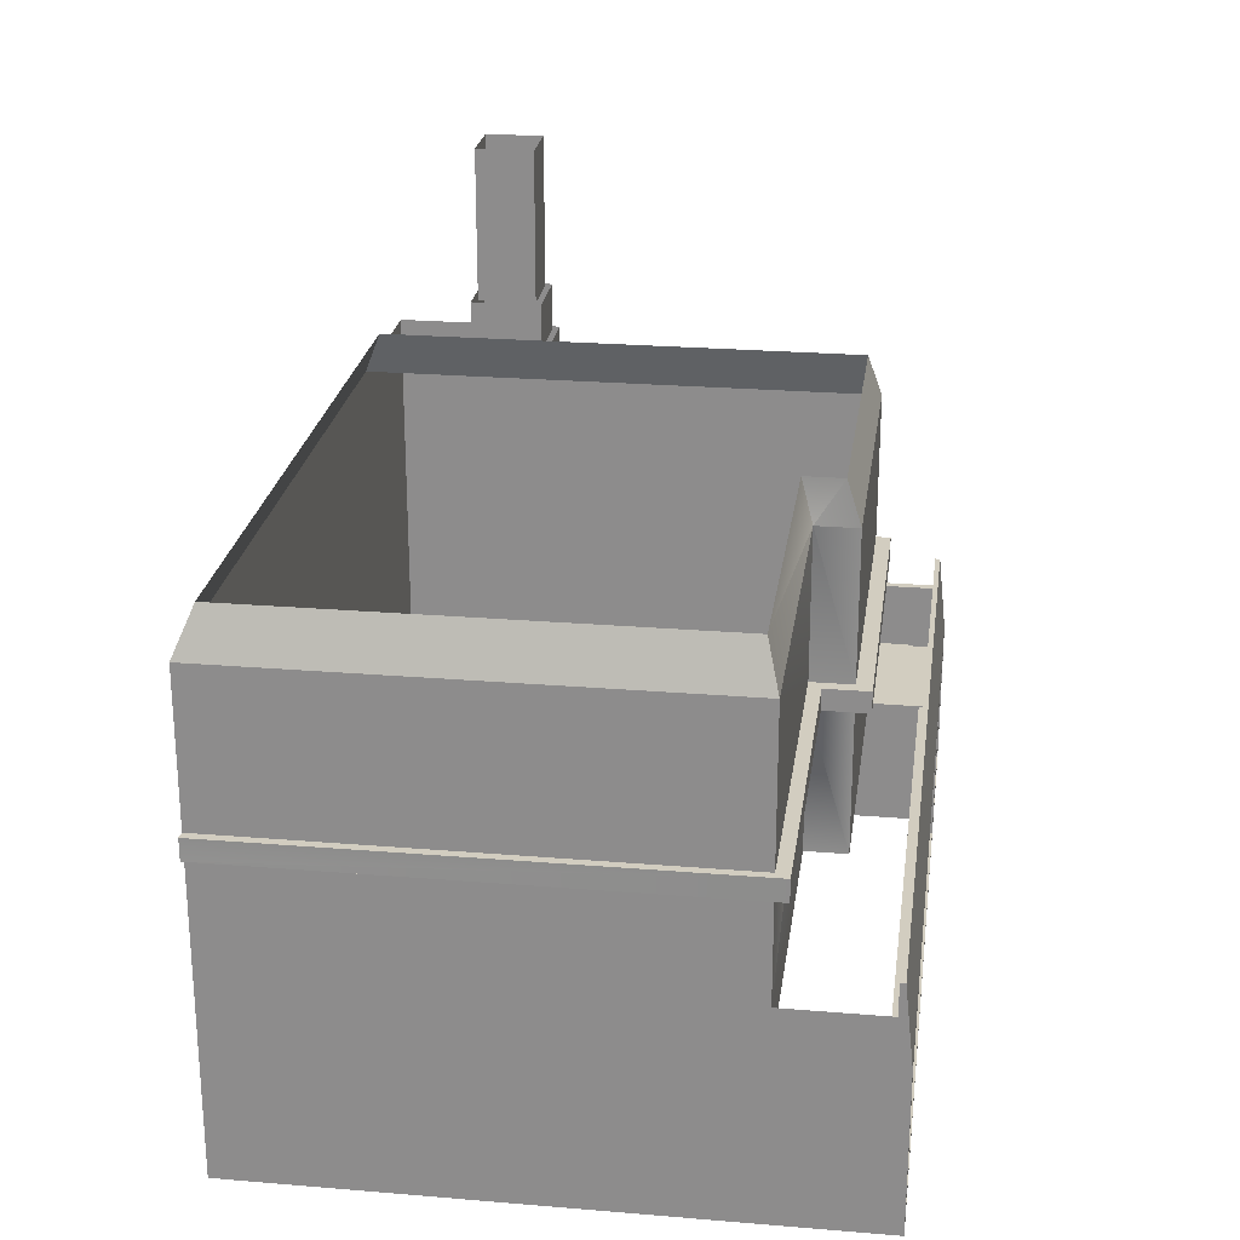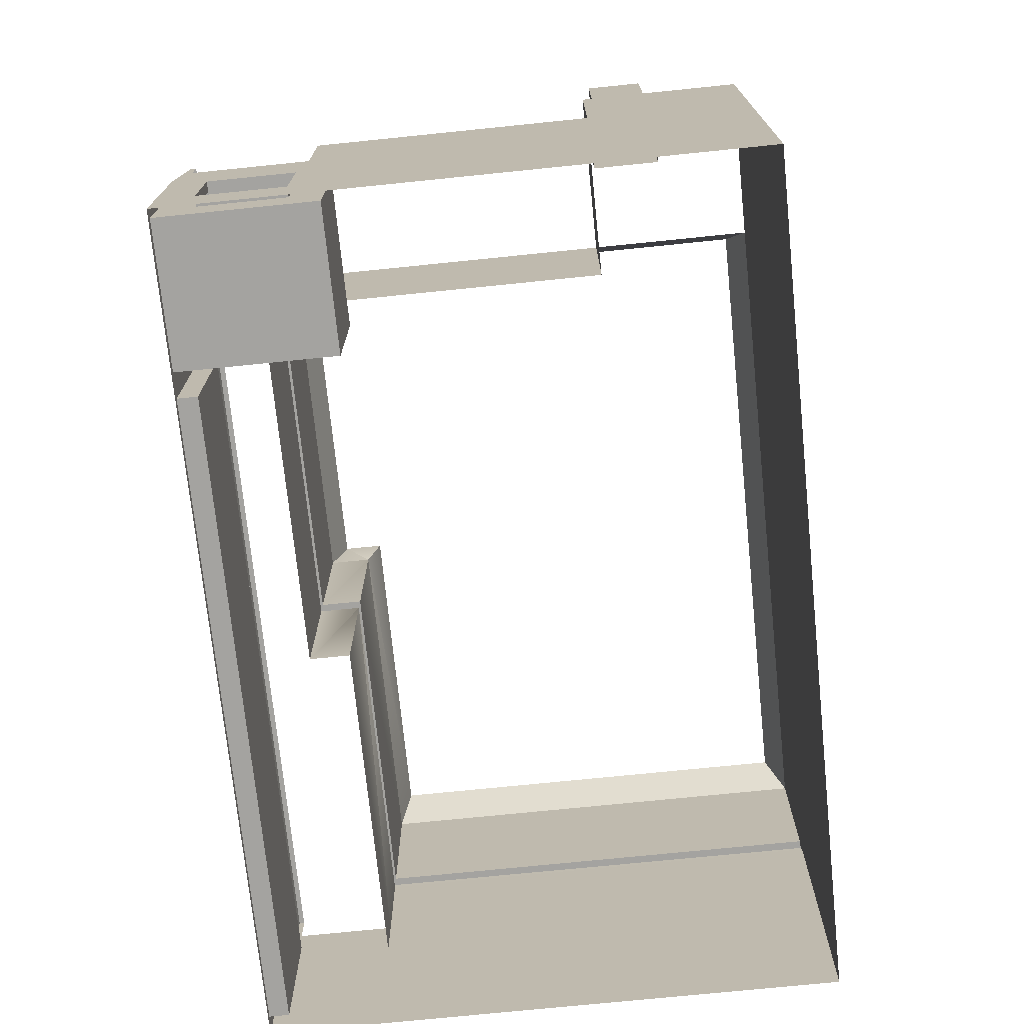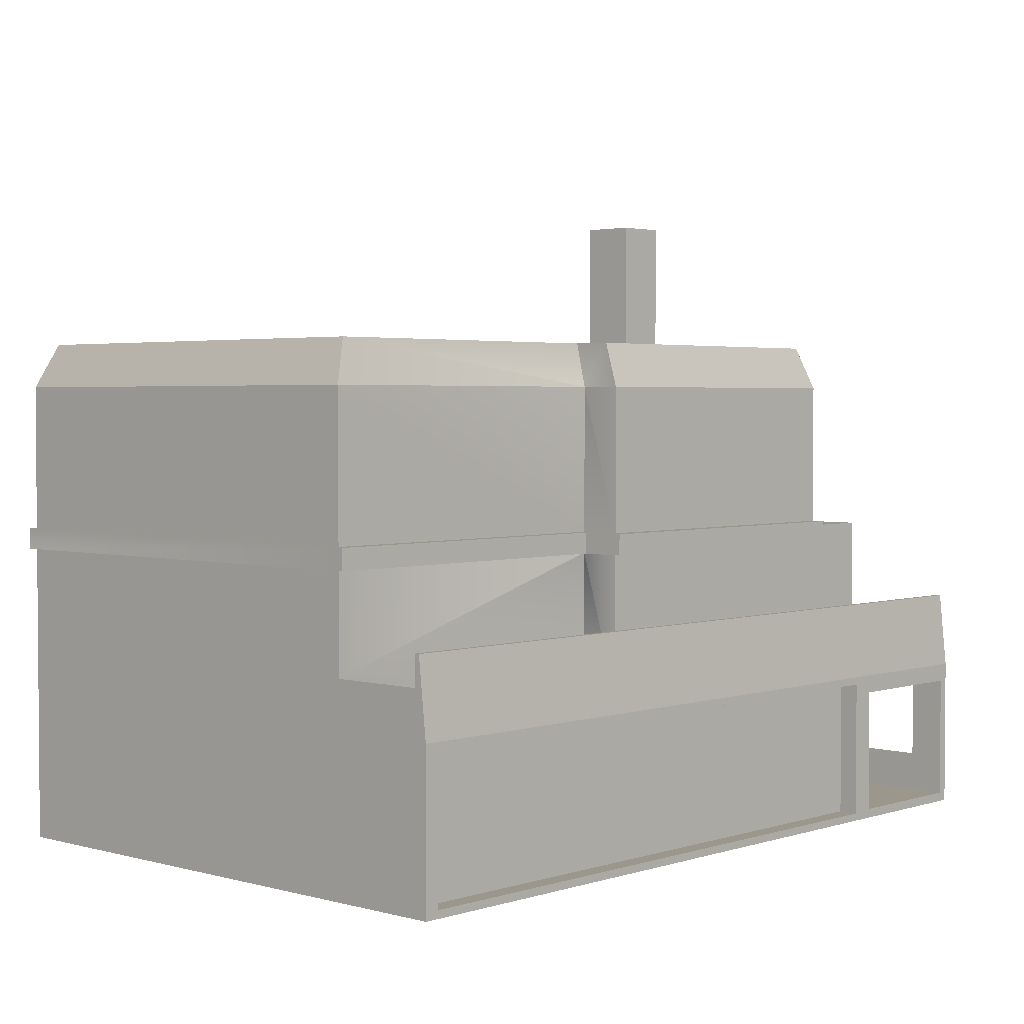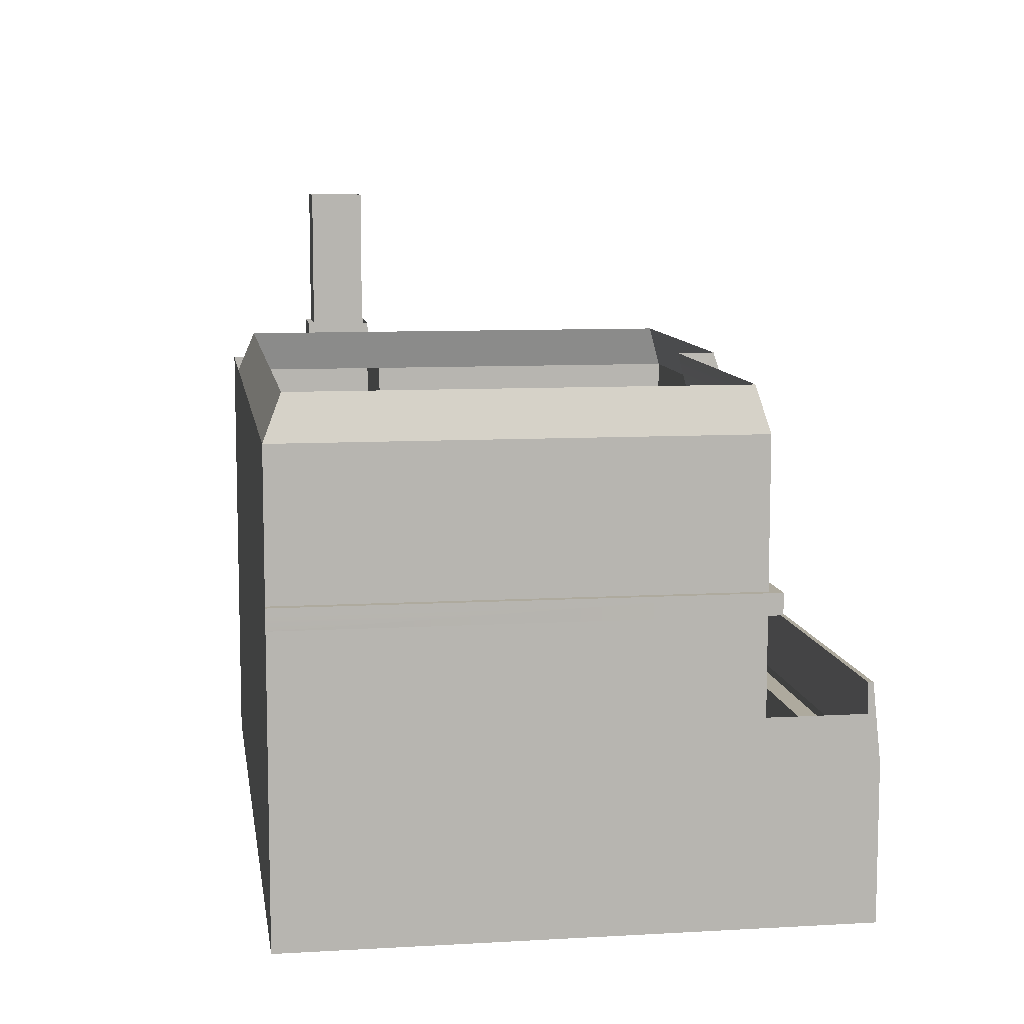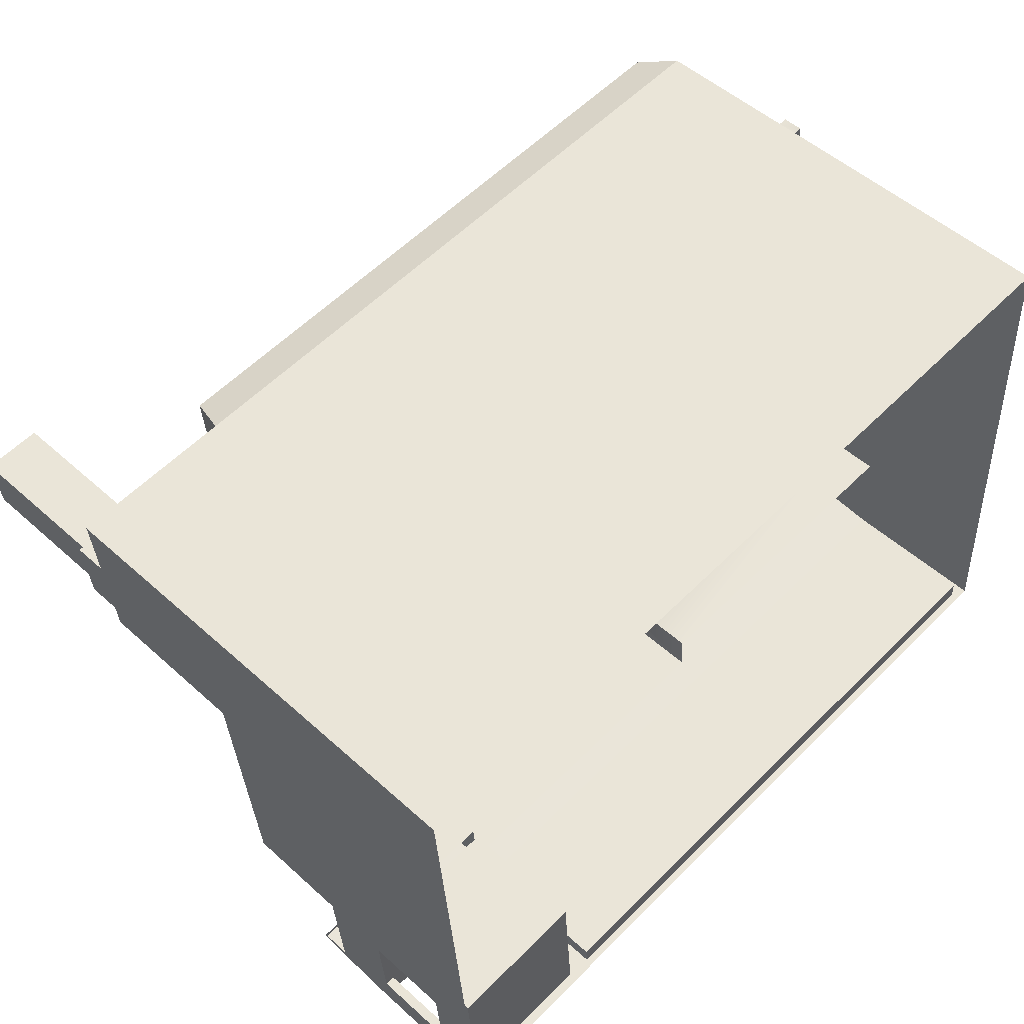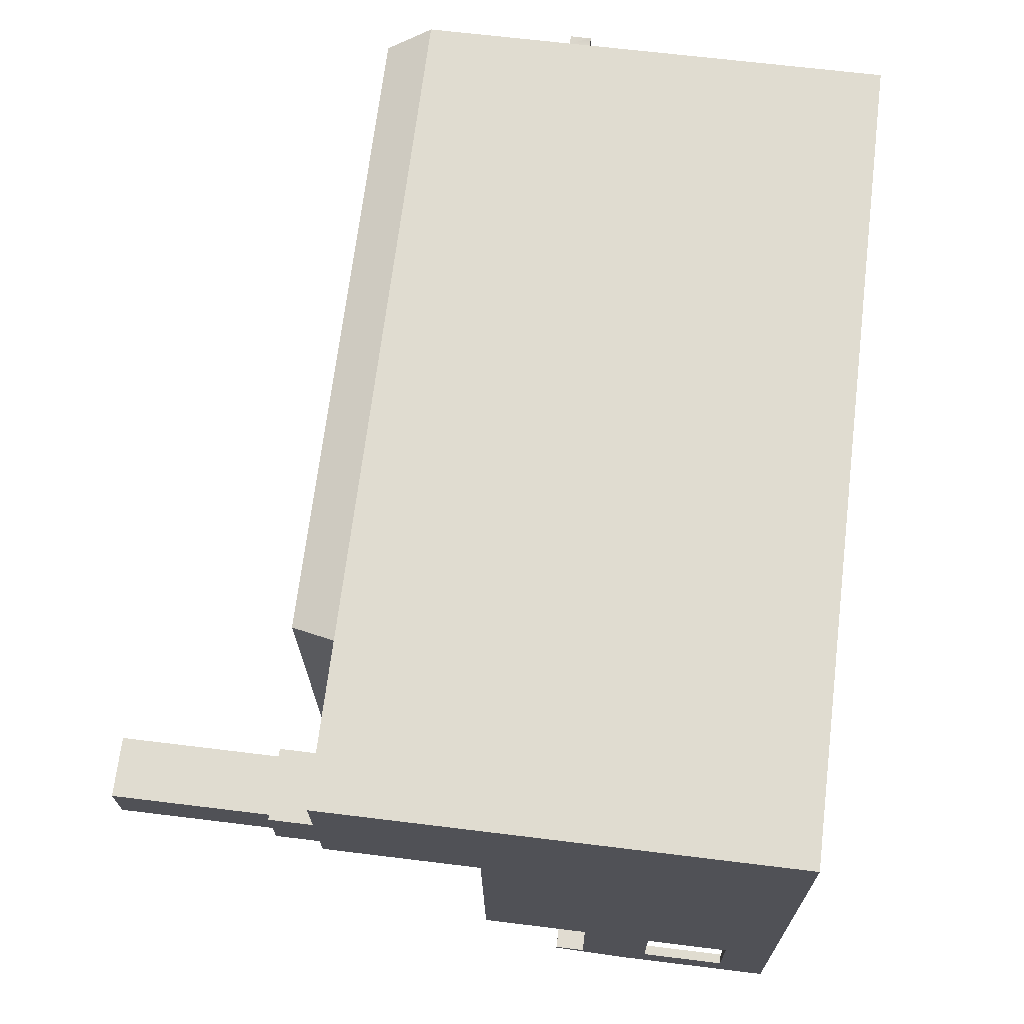
<metadata>
{"format":"obj","ext":"obj","renderer":"f3d","projection":"perspective","resolution":1024,"background":"white","views":[{"elev":24.3,"azim":93.5,"up":"+Y"},{"elev":-72.9,"azim":-88.5,"up":"+Y"},{"elev":2.7,"azim":128.6,"up":"+Y"},{"elev":9.2,"azim":77.1,"up":"+Y"},{"elev":51.6,"azim":-45.7,"up":"+Z"},{"elev":65.0,"azim":-82.9,"up":"+Z"}]}
</metadata>
<code>
o casa.001_Plane_Plane.001
v 15.01 -6.835 11.93
v 16.35 -6.835 -5.675
v 16.35 -5.007 -5.675
v 16.35 -1.244 -5.675
v 15.01 -1.244 11.93
v 15.01 -12.83 11.93
v 16.35 -12.83 -5.675
v -9.038 -6.835 -11.86
v -15.31 -3.853 -12.01
v -9.062 -3.853 -11.54
v -14.9 -7.549 -12.3
v -15.28 -6.835 -12.33
v 16.67 -12.83 -9.908
v 16.11 -7.135 -9.95
v 16.67 -6.835 -9.908
v 3.816 -12.83 -10.88
v 16.11 -12.53 -9.95
v -9.411 -0.4404 -6.933
v -9.411 -0.8424 -6.933
v -10.22 -0.8424 3.671
v -15.33 -5.009 -7.382
v -15.66 -0.8424 -7.406
v -9.411 -1.244 -6.933
v -9.24 5.151 -9.196
v -9.24 -0.4404 -9.196
v 3.614 -0.4404 -8.222
v 3.495 5.151 -6.649
v 3.495 -0.4404 -6.649
v 3.614 5.151 -8.222
v 16.35 5.151 -5.675
v 16.35 -0.4404 -5.675
v 15.01 -0.4404 11.93
v 15.01 5.151 11.93
v -16.46 -0.8424 3.198
v -16.46 5.151 3.198
v -13.34 5.151 3.434
v 2.16 5.151 10.96
v -10.12 6.829 9.329
v -10.69 5.151 9.981
v 3.614 -6.835 -8.222
v 3.495 -1.244 -6.649
v 3.495 -6.835 -6.649
v -9.411 -6.835 -6.933
v -9.24 -1.244 -9.196
v -9.24 -6.835 -9.196
v 3.614 -1.244 -8.222
v 3.516 6.829 -7.691
v 3.404 6.829 -6.219
v -8.478 -7.135 -11.81
v -8.535 -12.53 -11.05
v -8.478 -12.53 -11.81
v 3.758 -7.135 -10.12
v 3.816 -7.135 -10.88
v -9.038 -12.83 -11.86
v 3.816 -6.835 -10.88
v 3.816 -12.53 -10.88
v 3.758 -12.53 -10.12
v 16.05 -7.135 -9.188
v 16.05 -12.53 -9.188
v -8.535 -7.135 -11.05
v 15.33 -1.244 11.98
v -9.159 -0.4404 -9.741
v -9.159 -1.244 -9.741
v 4.113 -1.244 -8.77
v 3.985 -1.244 -7.087
v 3.985 -0.4404 -7.087
v 4.113 -0.4404 -8.77
v 15.33 -0.4404 11.98
v 16.68 -0.4404 -6.125
v 16.68 -1.244 -6.125
v -16.94 -6.835 9.507
v -16.94 -12.83 9.507
v 14.43 6.829 11.19
v -8.76 6.829 -8.622
v 15.68 6.829 -5.288
v 2.155 6.829 10.26
v -9.411 5.151 -6.933
v -14.9 -12.47 -12.3
v -15.01 -10.95 -10.89
v -15.35 -12.47 -6.372
v -9.416 -7.549 -11.89
v -9.416 -12.47 -11.89
v -15.28 -12.83 -12.33
v -9.866 -7.549 -5.956
v -9.866 -12.47 -5.956
v -15.35 -7.549 -6.372
v -9.077 -3.853 -11.35
v 3.792 -3.853 -10.57
v 16.63 -3.853 -9.399
v 16.65 -3.853 -9.591
v 3.777 -3.853 -10.37
v -15 -5.009 -11.8
v -15.66 -5.009 -7.406
v -15.33 -6.835 -7.382
v -15.39 -10.95 -10.92
v -15.39 -7.672 -10.92
v -16.46 5.151 6.142
v -16.25 6.938 3.442
v -16.25 5.151 3.442
v -13.58 5.151 3.645
v -13.78 6.938 6.345
v -13.78 5.151 6.345
v -13.58 6.938 3.645
v -16.46 6.938 6.142
v -14 6.938 6.09
v -16.2 12.83 5.923
v -16.2 6.938 5.923
v -16.04 12.83 3.696
v -16.04 6.938 3.696
v -13.83 6.938 3.863
v -14 12.83 6.09
v -13.83 12.83 3.863
v -15.26 -10.95 -7.625
v -15.26 -7.672 -7.625
v -15.64 -8.006 -7.653
v -15.64 -7.672 -7.653
v -15.64 -10.95 -7.653
v 16.63 -5.007 -9.399
v -10.22 5.151 3.671
v -13.82 5.151 9.744
v -16.94 5.151 9.507
v -15.01 -7.672 -10.89
v -15.32 -3.853 -11.82
v -15.32 -5.009 -11.82
v -15 -6.835 -11.8
v -16.7 5.151 6.352
f 1 2 3
f 4 5 3
f 5 1 3
f 1 6 2
f 6 7 2
f 8 9 10
f 8 11 12
f 13 14 15
f 16 17 13
f 18 19 20
f 21 22 23
f 18 24 25
f 26 27 28
f 25 29 26
f 28 30 31
f 32 30 33
f 34 35 36
f 37 38 39
f 40 41 42
f 43 44 45
f 45 46 40
f 27 47 48
f 49 50 51
f 14 52 53
f 54 49 51
f 55 49 8
f 55 14 53
f 16 51 56
f 50 52 57
f 57 58 59
f 51 57 56
f 56 59 17
f 53 60 49
f 17 58 14
f 4 61 5
f 26 62 25
f 46 63 64
f 46 65 41
f 44 19 25
f 66 64 67
f 63 67 64
f 32 61 68
f 61 69 68
f 4 65 70
f 71 72 37
f 31 68 69
f 66 26 28
f 30 73 33
f 29 74 47
f 27 75 30
f 37 73 76
f 74 77 38
f 78 79 80
f 54 81 8
f 54 78 82
f 83 11 78
f 80 84 85
f 78 85 82
f 82 84 81
f 81 86 11
f 9 87 10
f 88 89 90
f 10 91 88
f 8 88 55
f 55 90 15
f 92 93 21
f 94 92 21
f 12 95 96
f 97 98 99
f 100 101 102
f 99 103 100
f 102 104 97
f 105 106 107
f 107 108 109
f 110 111 105
f 109 112 110
f 86 113 114
f 115 116 114
f 95 113 79
f 96 114 116
f 117 83 72
f 79 96 95
f 66 31 69
f 66 70 65
f 93 71 34
f 118 2 15
f 3 42 41
f 8 12 9
f 8 81 11
f 13 17 14
f 16 56 17
f 20 119 18
f 119 77 18
f 21 93 22
f 22 19 23
f 23 43 21
f 43 94 21
f 18 77 24
f 26 29 27
f 25 24 29
f 28 27 30
f 32 31 30
f 119 20 36
f 20 34 36
f 37 76 38
f 40 46 41
f 43 23 44
f 45 44 46
f 27 29 47
f 49 60 50
f 14 58 52
f 54 8 49
f 55 53 49
f 55 15 14
f 16 54 51
f 50 60 52
f 57 52 58
f 51 50 57
f 56 57 59
f 53 52 60
f 17 59 58
f 4 70 61
f 26 67 62
f 46 44 63
f 46 64 65
f 25 62 63
f 63 44 25
f 44 23 19
f 19 18 25
f 66 65 64
f 63 62 67
f 32 5 61
f 61 70 69
f 4 41 65
f 32 33 37
f 39 120 71
f 120 121 71
f 32 37 5
f 37 39 71
f 5 37 1
f 6 1 37
f 6 37 72
f 31 32 68
f 66 67 26
f 30 75 73
f 29 24 74
f 27 48 75
f 37 33 73
f 24 77 74
f 77 39 38
f 78 11 79
f 11 122 79
f 79 113 80
f 54 82 81
f 54 83 78
f 83 12 11
f 80 86 84
f 78 80 85
f 82 85 84
f 81 84 86
f 9 123 87
f 88 91 89
f 10 87 91
f 8 10 88
f 55 88 90
f 92 124 93
f 94 125 92
f 116 115 71
f 12 83 95
f 96 116 12
f 116 71 12
f 97 104 98
f 100 103 101
f 99 98 103
f 102 101 104
f 105 111 106
f 107 106 108
f 110 112 111
f 109 108 112
f 86 80 113
f 114 122 86
f 122 11 86
f 114 113 115
f 113 117 115
f 95 117 113
f 96 122 114
f 72 71 117
f 71 115 117
f 117 95 83
f 79 122 96
f 66 28 31
f 66 69 70
f 124 123 9
f 71 121 34
f 121 126 34
f 126 35 34
f 34 22 93
f 124 9 12
f 93 124 12
f 93 12 71
f 118 3 2
f 2 7 13
f 13 15 2
f 15 90 118
f 90 89 118
f 41 4 3
f 3 2 42

</code>
